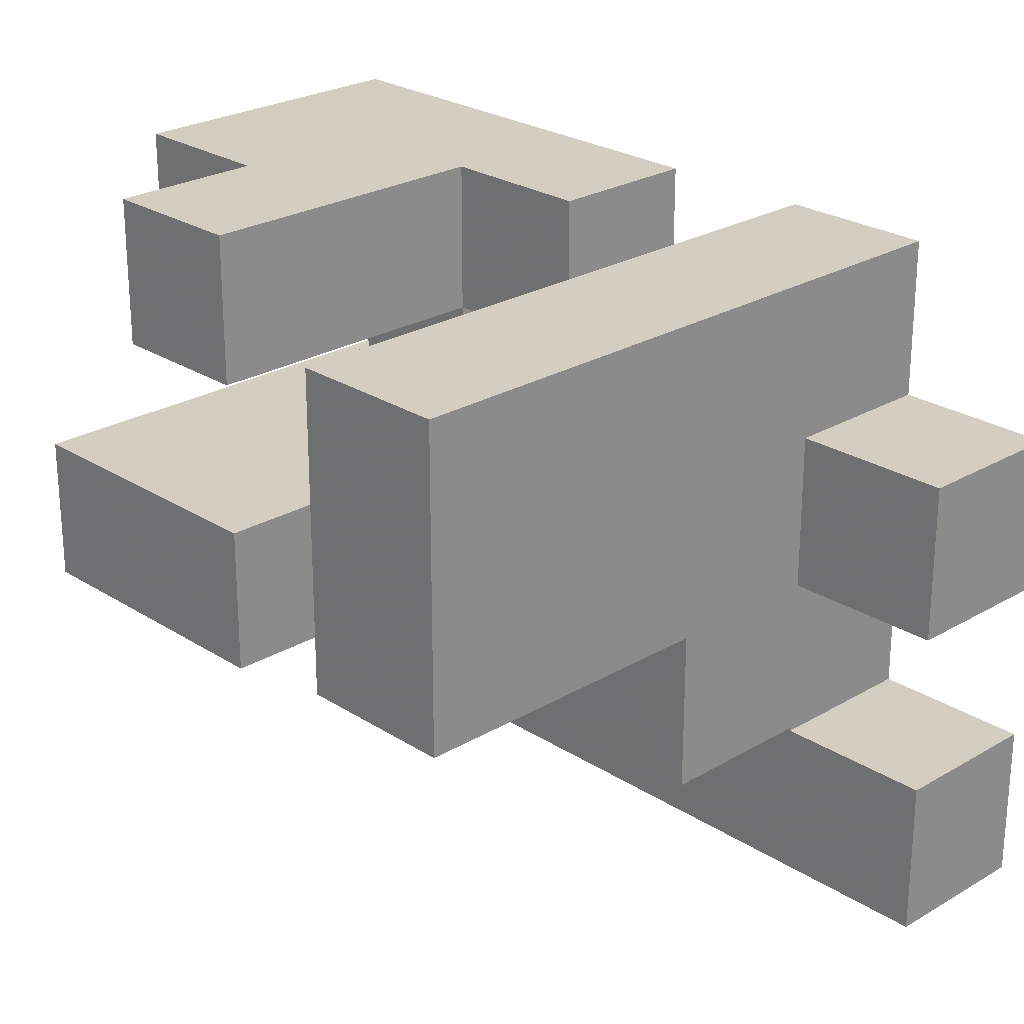
<metadata>
{"format":"obj","ext":"obj","renderer":"f3d","projection":"perspective","resolution":1024,"background":"white","views":[{"elev":25.0,"azim":136.2,"up":"+Y"}]}
</metadata>
<code>
v -0.6633 -0.6633 -0.9967
v -0.6633 -0.6633 -0.67
v -0.6633 -0.3367 -0.67
v -0.6633 -0.3367 -0.9967
v -0.6633 -0.6633 -0.6667
v -0.6633 -0.3367 -0.6667
v -0.3367 -0.6633 -0.9967
v -0.3367 -0.3367 -0.9967
v -0.3367 -0.3367 -0.67
v -0.3367 -0.6633 -0.67
v -0.3367 -0.3367 -0.6667
v -0.3367 -0.6633 -0.6667
v -0.6633 0.003333 -0.9967
v -0.6633 0.003333 -0.67
v -0.6633 0.33 -0.67
v -0.6633 0.33 -0.9967
v -0.6633 0.003333 -0.6667
v -0.6633 0.33 -0.6667
v -0.3367 0.003333 -0.9967
v -0.3367 0.33 -0.9967
v -0.3367 0.33 -0.67
v -0.3367 0.003333 -0.67
v -0.3367 0.33 -0.6667
v -0.3367 0.003333 -0.6667
v -0.6633 -0.6633 -0.6633
v -0.6633 -0.3367 -0.6633
v -0.6633 -0.6633 -0.3367
v -0.6633 -0.3367 -0.3367
v -0.6633 -0.3333 -0.3367
v -0.6633 -0.3333 -0.6633
v -0.6633 -0.6633 -0.3333
v -0.6633 -0.3367 -0.3333
v -0.6633 -0.3333 -0.3333
v -0.3367 -0.3367 -0.6633
v -0.3367 -0.6633 -0.6633
v -0.3367 -0.3367 -0.3367
v -0.3367 -0.6633 -0.3367
v -0.3367 -0.3333 -0.6633
v -0.3367 -0.3333 -0.3367
v -0.3367 -0.3367 -0.3333
v -0.3367 -0.6633 -0.3333
v -0.3367 -0.3333 -0.3333
v -0.6633 -0.33 -0.3367
v -0.6633 -0.33 -0.6633
v -0.6633 -0.003333 -0.3367
v -0.6633 -0.003333 -0.6633
v -0.6633 -0 -0.3367
v -0.6633 -0 -0.6633
v -0.6633 -0.33 -0.3333
v -0.6633 -0.003333 -0.3333
v -0.3367 -0.33 -0.6633
v -0.3367 -0.33 -0.3367
v -0.3367 -0.33 -0.3333
v -0.3367 -0.003333 -0.3367
v -0.3367 -0.003333 -0.3333
v -0.3333 -0.33 -0.6633
v -0.3333 -0.33 -0.3367
v -0.3367 -0.003333 -0.6633
v -0.3333 -0.003333 -0.6633
v -0.3367 -0 -0.6633
v -0.3333 -0 -0.6633
v -0.3333 -0.003333 -0.3367
v -0.3367 -0 -0.3367
v -0.3333 -0 -0.3367
v -0.003333 -0.33 -0.6633
v -0.003333 -0.003333 -0.6633
v -0.003333 -0.003333 -0.3367
v -0.003333 -0.33 -0.3367
v -0.003333 -0 -0.6633
v -0.003333 -0 -0.3367
v -0.33 -0.33 -0.6633
v -0.33 -0.33 -0.3367
v -0.33 -0.003333 -0.6633
v -0.33 -0 -0.6633
v -0.33 -0.003333 -0.3367
v -0.33 -0 -0.3367
v -0.6633 0.003333 -0.6633
v -0.6633 0.33 -0.6633
v -0.6633 0.003333 -0.3367
v -0.6633 0.33 -0.3367
v -0.6633 0.3333 -0.3367
v -0.6633 0.3333 -0.6633
v -0.3367 0.33 -0.6633
v -0.3367 0.003333 -0.6633
v -0.3333 0.003333 -0.6633
v -0.3333 0.33 -0.6633
v -0.3367 0.3333 -0.6633
v -0.3333 0.3333 -0.6633
v -0.3367 0.003333 -0.3367
v -0.3333 0.003333 -0.3367
v -0.3367 0.33 -0.3367
v -0.3333 0.33 -0.3367
v -0.3367 0.3333 -0.3367
v -0.3333 0.3333 -0.3367
v -0.003333 0.003333 -0.6633
v -0.003333 0.003333 -0.3367
v -0 0.003333 -0.6633
v -0 0.003333 -0.3367
v -0.33 0.003333 -0.6633
v -0.33 0.33 -0.6633
v -0.003333 0.33 -0.6633
v -0 0.33 -0.6633
v -0.33 0.3333 -0.6633
v -0.003333 0.3333 -0.6633
v -0 0.3333 -0.6633
v -0.33 0.003333 -0.3367
v -0.33 0.33 -0.3367
v -0.003333 0.33 -0.3367
v -0 0.33 -0.3367
v -0.33 0.3333 -0.3367
v -0.003333 0.3333 -0.3367
v -0 0.3333 -0.3367
v 0.003333 0.003333 -0.6633
v 0.003333 0.003333 -0.3367
v 0.33 0.003333 -0.6633
v 0.33 0.003333 -0.3367
v 0.3333 0.003333 -0.6633
v 0.3333 0.003333 -0.3367
v 0.003333 0.33 -0.6633
v 0.33 0.33 -0.6633
v 0.3333 0.33 -0.6633
v 0.003333 0.3333 -0.6633
v 0.33 0.3333 -0.6633
v 0.3333 0.3333 -0.6633
v 0.003333 0.33 -0.3367
v 0.33 0.33 -0.3367
v 0.3333 0.33 -0.3367
v 0.003333 0.3333 -0.3367
v 0.33 0.3333 -0.3367
v 0.3333 0.3333 -0.3367
v 0.6633 0.003333 -0.6633
v 0.6633 0.33 -0.6633
v 0.6633 0.33 -0.3367
v 0.6633 0.003333 -0.3367
v 0.6633 0.3333 -0.6633
v 0.6633 0.3333 -0.3367
v 0.3367 0.003333 -0.6633
v 0.3367 0.003333 -0.3367
v 0.3367 0.33 -0.6633
v 0.3367 0.3333 -0.6633
v 0.3367 0.33 -0.3367
v 0.3367 0.3333 -0.3367
v -0.6633 0.3367 -0.3367
v -0.6633 0.3367 -0.6633
v -0.6633 0.6633 -0.3367
v -0.6633 0.6633 -0.6633
v -0.3367 0.6633 -0.3367
v -0.3367 0.6633 -0.6633
v -0.3333 0.6633 -0.3367
v -0.3333 0.6633 -0.6633
v -0.3367 0.3367 -0.6633
v -0.3333 0.3367 -0.6633
v -0.3367 0.3367 -0.3367
v -0.3333 0.3367 -0.3367
v -0.33 0.6633 -0.3367
v -0.33 0.6633 -0.6633
v -0.003333 0.6633 -0.3367
v -0.003333 0.6633 -0.6633
v -0 0.6633 -0.3367
v -0 0.6633 -0.6633
v -0.33 0.3367 -0.6633
v -0.003333 0.3367 -0.6633
v -0 0.3367 -0.6633
v -0.33 0.3367 -0.3367
v -0.003333 0.3367 -0.3367
v -0 0.3367 -0.3367
v 0.003333 0.6633 -0.3367
v 0.003333 0.6633 -0.6633
v 0.33 0.6633 -0.3367
v 0.33 0.6633 -0.6633
v 0.3333 0.6633 -0.3367
v 0.3333 0.6633 -0.6633
v 0.003333 0.3367 -0.6633
v 0.33 0.3367 -0.6633
v 0.3333 0.3367 -0.6633
v 0.003333 0.3367 -0.3367
v 0.33 0.3367 -0.3367
v 0.3333 0.3367 -0.3367
v 0.6633 0.3367 -0.6633
v 0.6633 0.3367 -0.3367
v 0.6633 0.6633 -0.6633
v 0.6633 0.6633 -0.3367
v 0.3367 0.6633 -0.3367
v 0.3367 0.6633 -0.6633
v 0.3367 0.3367 -0.6633
v 0.3367 0.3367 -0.3367
v -0.9967 -0.6633 -0.33
v -0.9967 -0.6633 -0.003333
v -0.9967 -0.3367 -0.003333
v -0.9967 -0.3367 -0.33
v -0.9967 -0.3333 -0.003333
v -0.9967 -0.3333 -0.33
v -0.9967 -0.6633 -0
v -0.9967 -0.3367 -0
v -0.67 -0.6633 -0.33
v -0.67 -0.6633 -0.003333
v -0.67 -0.6633 -0
v -0.6667 -0.6633 -0.33
v -0.6667 -0.6633 -0.003333
v -0.6667 -0.6633 -0
v -0.67 -0.3367 -0
v -0.67 -0.3367 -0.003333
v -0.6667 -0.3367 -0
v -0.6667 -0.3367 -0.003333
v -0.67 -0.3367 -0.33
v -0.6667 -0.3367 -0.33
v -0.67 -0.3333 -0.33
v -0.6667 -0.3333 -0.33
v -0.67 -0.3333 -0.003333
v -0.6667 -0.3333 -0.003333
v -0.6633 -0.6633 -0.33
v -0.6633 -0.3367 -0.33
v -0.6633 -0.3333 -0.33
v -0.3367 -0.3367 -0.33
v -0.3367 -0.6633 -0.33
v -0.3367 -0.3333 -0.33
v -0.3367 -0.3367 -0.003333
v -0.3367 -0.6633 -0.003333
v -0.3367 -0.3333 -0.003333
v -0.3367 -0.3367 -0
v -0.3367 -0.6633 -0
v -0.6633 -0.6633 -0.003333
v -0.6633 -0.6633 -0
v -0.6633 -0.3367 -0
v -0.6633 -0.3367 -0.003333
v -0.6633 -0.3333 -0.003333
v -0.9967 -0.33 -0.003333
v -0.9967 -0.33 -0.33
v -0.9967 -0.003333 -0.003333
v -0.9967 -0.003333 -0.33
v -0.67 -0.003333 -0.003333
v -0.67 -0.003333 -0.33
v -0.6667 -0.003333 -0.003333
v -0.6667 -0.003333 -0.33
v -0.67 -0.33 -0.33
v -0.6667 -0.33 -0.33
v -0.67 -0.33 -0.003333
v -0.6667 -0.33 -0.003333
v -0.6633 -0.33 -0.33
v -0.6633 -0.003333 -0.33
v -0.3367 -0.33 -0.33
v -0.3367 -0.003333 -0.33
v -0.3367 -0.33 -0.003333
v -0.3367 -0.003333 -0.003333
v -0.6633 -0.003333 -0.003333
v -0.6633 -0.33 -0.003333
v -0.9967 -0.6633 0.003333
v -0.9967 -0.3367 0.003333
v -0.9967 -0.6633 0.33
v -0.9967 -0.3367 0.33
v -0.67 -0.6633 0.003333
v -0.67 -0.6633 0.33
v -0.6667 -0.6633 0.003333
v -0.6667 -0.6633 0.33
v -0.67 -0.3367 0.003333
v -0.67 -0.3367 0.33
v -0.6667 -0.3367 0.003333
v -0.6667 -0.3367 0.33
v -0.6633 -0.6633 0.33
v -0.6633 -0.6633 0.3333
v -0.6633 -0.3367 0.3333
v -0.6633 -0.3367 0.33
v -0.3367 -0.3367 0.003333
v -0.3367 -0.6633 0.003333
v -0.3367 -0.3367 0.33
v -0.3367 -0.6633 0.33
v -0.3367 -0.3367 0.3333
v -0.3367 -0.6633 0.3333
v -0.6633 -0.6633 0.003333
v -0.6633 -0.3367 0.003333
v -0.6633 0.3367 0.003333
v -0.6633 0.3367 0.33
v -0.6633 0.6633 0.33
v -0.6633 0.6633 0.003333
v -0.6633 0.3367 0.3333
v -0.6633 0.6633 0.3333
v -0.3367 0.3367 0.003333
v -0.3367 0.6633 0.003333
v -0.3367 0.6633 0.33
v -0.3367 0.3367 0.33
v -0.3367 0.6633 0.3333
v -0.3367 0.3367 0.3333
v -0.6633 -0.6633 0.3367
v -0.6633 -0.3367 0.3367
v -0.6633 -0.6633 0.6633
v -0.6633 -0.3367 0.6633
v -0.6633 -0.3333 0.6633
v -0.6633 -0.3333 0.3367
v -0.3367 -0.3367 0.3367
v -0.3367 -0.6633 0.3367
v -0.3367 -0.3367 0.6633
v -0.3367 -0.6633 0.6633
v -0.3367 -0.3333 0.3367
v -0.3367 -0.3333 0.6633
v -0.9967 -0.33 0.3367
v -0.9967 -0.33 0.6633
v -0.9967 -0.003333 0.6633
v -0.9967 -0.003333 0.3367
v -0.9967 -0 0.6633
v -0.9967 -0 0.3367
v -0.9967 -0.33 0.6667
v -0.9967 -0.003333 0.6667
v -0.67 -0.33 0.3367
v -0.67 -0.33 0.6633
v -0.67 -0.33 0.6667
v -0.6667 -0.33 0.3367
v -0.6667 -0.33 0.6633
v -0.6667 -0.33 0.6667
v -0.67 -0.003333 0.6667
v -0.67 -0.003333 0.6633
v -0.6667 -0.003333 0.6667
v -0.6667 -0.003333 0.6633
v -0.67 -0.003333 0.3367
v -0.6667 -0.003333 0.3367
v -0.67 -0 0.3367
v -0.6667 -0 0.3367
v -0.67 -0 0.6633
v -0.6667 -0 0.6633
v -0.6633 -0.33 0.6633
v -0.6633 -0.33 0.3367
v -0.3367 -0.33 0.3367
v -0.3367 -0.33 0.6633
v -0.3367 -0.003333 0.3367
v -0.3367 -0 0.3367
v -0.3367 -0 0.6633
v -0.3367 -0.003333 0.6633
v -0.6633 -0.33 0.6667
v -0.3367 -0.33 0.6667
v -0.3333 -0.33 0.3367
v -0.3333 -0.33 0.6633
v -0.3333 -0.33 0.6667
v -0.6633 -0.003333 0.6667
v -0.6633 -0.003333 0.6633
v -0.3367 -0.003333 0.6667
v -0.3333 -0.003333 0.6633
v -0.3333 -0.003333 0.3367
v -0.3333 -0.003333 0.6667
v -0.6633 -0.003333 0.3367
v -0.6633 -0 0.3367
v -0.6633 -0 0.6633
v -0.33 -0.33 0.3367
v -0.33 -0.33 0.6633
v -0.33 -0.33 0.6667
v -0.003333 -0.33 0.3367
v -0.003333 -0.33 0.6633
v -0.003333 -0.33 0.6667
v -0 -0.33 0.3367
v -0 -0.33 0.6633
v -0 -0.33 0.6667
v -0.33 -0.003333 0.6633
v -0.33 -0.003333 0.3367
v -0.33 -0.003333 0.6667
v -0.003333 -0.003333 0.6633
v -0.003333 -0.003333 0.3367
v -0.003333 -0.003333 0.6667
v -0 -0.003333 0.6633
v -0 -0.003333 0.3367
v -0 -0.003333 0.6667
v 0.33 -0.33 0.3367
v 0.33 -0.003333 0.3367
v 0.33 -0.003333 0.6633
v 0.33 -0.33 0.6633
v 0.33 -0.003333 0.6667
v 0.33 -0.33 0.6667
v 0.003333 -0.33 0.3367
v 0.003333 -0.33 0.6633
v 0.003333 -0.33 0.6667
v 0.003333 -0.003333 0.6633
v 0.003333 -0.003333 0.3367
v 0.003333 -0.003333 0.6667
v -0.9967 0.003333 0.6633
v -0.9967 0.003333 0.3367
v -0.9967 0.33 0.6633
v -0.9967 0.33 0.3367
v -0.67 0.33 0.6633
v -0.67 0.33 0.3367
v -0.6667 0.33 0.6633
v -0.6667 0.33 0.3367
v -0.67 0.003333 0.3367
v -0.6667 0.003333 0.3367
v -0.67 0.003333 0.6633
v -0.6667 0.003333 0.6633
v -0.6633 0.33 0.3367
v -0.6633 0.33 0.6633
v -0.6633 0.3333 0.6633
v -0.6633 0.3333 0.3367
v -0.3367 0.003333 0.3367
v -0.3367 0.003333 0.6633
v -0.3367 0.33 0.3367
v -0.3367 0.33 0.6633
v -0.3367 0.3333 0.3367
v -0.3367 0.3333 0.6633
v -0.6633 0.003333 0.3367
v -0.6633 0.003333 0.6633
v -0.6633 0.3367 0.3367
v -0.6633 0.6633 0.3367
v -0.6633 0.3367 0.6633
v -0.6633 0.6633 0.6633
v -0.6633 0.3367 0.6667
v -0.6633 0.6633 0.6667
v -0.3367 0.6633 0.3367
v -0.3367 0.3367 0.3367
v -0.3367 0.3367 0.6633
v -0.3367 0.3367 0.6667
v -0.3333 0.3367 0.3367
v -0.3333 0.3367 0.6633
v -0.3333 0.3367 0.6667
v -0.3367 0.6633 0.6633
v -0.3367 0.6633 0.6667
v -0.3333 0.6633 0.6633
v -0.3333 0.6633 0.3367
v -0.3333 0.6633 0.6667
v -0.003333 0.3367 0.6633
v -0.003333 0.6633 0.6633
v -0.003333 0.6633 0.6667
v -0.003333 0.3367 0.6667
v -0.33 0.3367 0.3367
v -0.33 0.3367 0.6633
v -0.33 0.3367 0.6667
v -0.003333 0.3367 0.3367
v -0 0.3367 0.3367
v -0 0.3367 0.6633
v -0.33 0.6633 0.6633
v -0.33 0.6633 0.3367
v -0.33 0.6633 0.6667
v -0.003333 0.6633 0.3367
v -0 0.6633 0.6633
v -0 0.6633 0.3367
v 0.33 0.3367 0.3367
v 0.33 0.6633 0.3367
v 0.33 0.6633 0.6633
v 0.33 0.3367 0.6633
v 0.003333 0.3367 0.3367
v 0.003333 0.3367 0.6633
v 0.003333 0.6633 0.6633
v 0.003333 0.6633 0.3367
v -0.9967 -0.33 0.67
v -0.9967 -0.003333 0.67
v -0.9967 -0.33 0.9967
v -0.9967 -0.003333 0.9967
v -0.67 -0.33 0.67
v -0.67 -0.33 0.9967
v -0.6667 -0.33 0.67
v -0.6667 -0.33 0.9967
v -0.67 -0.003333 0.67
v -0.67 -0.003333 0.9967
v -0.6667 -0.003333 0.67
v -0.6667 -0.003333 0.9967
v -0.6633 -0.33 0.67
v -0.6633 -0.33 0.9967
v -0.3367 -0.33 0.67
v -0.3367 -0.33 0.9967
v -0.3333 -0.33 0.67
v -0.3333 -0.33 0.9967
v -0.6633 -0.003333 0.67
v -0.6633 -0.003333 0.9967
v -0.3367 -0.003333 0.67
v -0.3367 -0.003333 0.9967
v -0.3333 -0.003333 0.67
v -0.3333 -0.003333 0.9967
v -0.33 -0.33 0.67
v -0.33 -0.33 0.9967
v -0.003333 -0.33 0.67
v -0.003333 -0.33 0.9967
v -0 -0.33 0.67
v -0 -0.33 0.9967
v -0.33 -0.003333 0.67
v -0.33 -0.003333 0.9967
v -0.003333 -0.003333 0.67
v -0.003333 -0.003333 0.9967
v -0 -0.003333 0.67
v -0 -0.003333 0.9967
v 0.33 -0.003333 0.67
v 0.33 -0.33 0.67
v 0.33 -0.003333 0.9967
v 0.33 -0.33 0.9967
v 0.003333 -0.33 0.67
v 0.003333 -0.33 0.9967
v 0.003333 -0.003333 0.67
v 0.003333 -0.003333 0.9967
v -0.6633 0.3367 0.67
v -0.6633 0.6633 0.67
v -0.6633 0.3367 0.9967
v -0.6633 0.6633 0.9967
v -0.3367 0.3367 0.67
v -0.3367 0.3367 0.9967
v -0.3333 0.3367 0.67
v -0.3333 0.3367 0.9967
v -0.3367 0.6633 0.67
v -0.3367 0.6633 0.9967
v -0.3333 0.6633 0.67
v -0.3333 0.6633 0.9967
v -0.003333 0.6633 0.67
v -0.003333 0.3367 0.67
v -0.003333 0.6633 0.9967
v -0.003333 0.3367 0.9967
v -0.33 0.3367 0.67
v -0.33 0.3367 0.9967
v -0.33 0.6633 0.67
v -0.33 0.6633 0.9967
f 1 2 3 4
f 2 5 6 3
f 7 8 9 10
f 10 9 11 12
f 1 7 10 2
f 2 10 12 5
f 4 3 9 8
f 3 6 11 9
f 1 4 8 7
f 13 14 15 16
f 14 17 18 15
f 19 20 21 22
f 22 21 23 24
f 13 19 22 14
f 14 22 24 17
f 16 15 21 20
f 15 18 23 21
f 13 16 20 19
f 5 25 26 6
f 25 27 28 26
f 26 28 29 30
f 27 31 32 28
f 28 32 33 29
f 12 11 34 35
f 35 34 36 37
f 34 38 39 36
f 37 36 40 41
f 36 39 42 40
f 5 12 35 25
f 25 35 37 27
f 27 37 41 31
f 6 26 34 11
f 26 30 38 34
f 30 29 43 44
f 44 43 45 46
f 46 45 47 48
f 29 33 49 43
f 43 49 50 45
f 38 51 52 39
f 39 52 53 42
f 52 54 55 53
f 51 56 57 52
f 45 50 55 54
f 30 44 51 38
f 44 46 58 51
f 51 58 59 56
f 46 48 60 58
f 58 60 61 59
f 52 57 62 54
f 45 54 63 47
f 54 62 64 63
f 65 66 67 68
f 66 69 70 67
f 56 71 72 57
f 71 65 68 72
f 56 59 73 71
f 71 73 66 65
f 59 61 74 73
f 73 74 69 66
f 57 72 75 62
f 72 68 67 75
f 62 75 76 64
f 75 67 70 76
f 17 77 78 18
f 48 47 79 77
f 77 79 80 78
f 78 80 81 82
f 24 23 83 84
f 17 24 84 77
f 18 78 83 23
f 48 77 84 60
f 60 84 85 61
f 84 83 86 85
f 78 82 87 83
f 83 87 88 86
f 47 63 89 79
f 63 64 90 89
f 79 89 91 80
f 89 90 92 91
f 80 91 93 81
f 91 92 94 93
f 69 95 96 70
f 95 97 98 96
f 61 85 99 74
f 74 99 95 69
f 85 86 100 99
f 99 100 101 95
f 95 101 102 97
f 86 88 103 100
f 100 103 104 101
f 101 104 105 102
f 64 76 106 90
f 76 70 96 106
f 90 106 107 92
f 106 96 108 107
f 96 98 109 108
f 92 107 110 94
f 107 108 111 110
f 108 109 112 111
f 97 113 114 98
f 113 115 116 114
f 115 117 118 116
f 97 102 119 113
f 113 119 120 115
f 115 120 121 117
f 102 105 122 119
f 119 122 123 120
f 120 123 124 121
f 98 114 125 109
f 114 116 126 125
f 116 118 127 126
f 109 125 128 112
f 125 126 129 128
f 126 127 130 129
f 131 132 133 134
f 132 135 136 133
f 117 137 138 118
f 137 131 134 138
f 117 121 139 137
f 137 139 132 131
f 121 124 140 139
f 139 140 135 132
f 118 138 141 127
f 138 134 133 141
f 127 141 142 130
f 141 133 136 142
f 82 81 143 144
f 144 143 145 146
f 146 145 147 148
f 148 147 149 150
f 82 144 151 87
f 87 151 152 88
f 144 146 148 151
f 151 148 150 152
f 81 93 153 143
f 93 94 154 153
f 143 153 147 145
f 153 154 149 147
f 150 149 155 156
f 156 155 157 158
f 158 157 159 160
f 88 152 161 103
f 103 161 162 104
f 104 162 163 105
f 152 150 156 161
f 161 156 158 162
f 162 158 160 163
f 94 110 164 154
f 110 111 165 164
f 111 112 166 165
f 154 164 155 149
f 164 165 157 155
f 165 166 159 157
f 160 159 167 168
f 168 167 169 170
f 170 169 171 172
f 105 163 173 122
f 122 173 174 123
f 123 174 175 124
f 163 160 168 173
f 173 168 170 174
f 174 170 172 175
f 112 128 176 166
f 128 129 177 176
f 129 130 178 177
f 166 176 167 159
f 176 177 169 167
f 177 178 171 169
f 135 179 180 136
f 179 181 182 180
f 172 171 183 184
f 184 183 182 181
f 124 175 185 140
f 140 185 179 135
f 175 172 184 185
f 185 184 181 179
f 130 142 186 178
f 142 136 180 186
f 178 186 183 171
f 186 180 182 183
f 187 188 189 190
f 190 189 191 192
f 188 193 194 189
f 187 195 196 188
f 188 196 197 193
f 195 198 199 196
f 196 199 200 197
f 189 194 201 202
f 202 201 203 204
f 187 190 205 195
f 195 205 206 198
f 190 192 207 205
f 205 207 208 206
f 189 202 209 191
f 202 204 210 209
f 31 211 212 32
f 32 212 213 33
f 41 40 214 215
f 40 42 216 214
f 215 214 217 218
f 214 216 219 217
f 218 217 220 221
f 198 211 222 199
f 199 222 223 200
f 31 41 215 211
f 211 215 218 222
f 222 218 221 223
f 204 203 224 225
f 225 224 220 217
f 198 206 212 211
f 206 208 213 212
f 204 225 226 210
f 225 217 219 226
f 192 191 227 228
f 228 227 229 230
f 230 229 231 232
f 232 231 233 234
f 192 228 235 207
f 207 235 236 208
f 228 230 232 235
f 235 232 234 236
f 191 209 237 227
f 209 210 238 237
f 227 237 231 229
f 237 238 233 231
f 33 213 239 49
f 49 239 240 50
f 42 53 241 216
f 53 55 242 241
f 216 241 243 219
f 241 242 244 243
f 234 233 245 240
f 50 240 242 55
f 240 245 244 242
f 208 236 239 213
f 236 234 240 239
f 210 226 246 238
f 226 219 243 246
f 238 246 245 233
f 246 243 244 245
f 193 247 248 194
f 247 249 250 248
f 193 197 251 247
f 247 251 252 249
f 197 200 253 251
f 251 253 254 252
f 194 248 255 201
f 248 250 256 255
f 201 255 257 203
f 255 256 258 257
f 249 252 256 250
f 252 254 258 256
f 259 260 261 262
f 221 220 263 264
f 264 263 265 266
f 266 265 267 268
f 200 223 269 253
f 253 269 259 254
f 223 221 264 269
f 269 264 266 259
f 259 266 268 260
f 203 257 270 224
f 257 258 262 270
f 224 270 263 220
f 270 262 265 263
f 262 261 267 265
f 254 259 262 258
f 271 272 273 274
f 272 275 276 273
f 277 278 279 280
f 280 279 281 282
f 271 277 280 272
f 272 280 282 275
f 274 273 279 278
f 273 276 281 279
f 271 274 278 277
f 260 283 284 261
f 283 285 286 284
f 284 286 287 288
f 268 267 289 290
f 290 289 291 292
f 289 293 294 291
f 260 268 290 283
f 283 290 292 285
f 261 284 289 267
f 284 288 293 289
f 285 292 291 286
f 286 291 294 287
f 295 296 297 298
f 298 297 299 300
f 296 301 302 297
f 295 303 304 296
f 296 304 305 301
f 303 306 307 304
f 304 307 308 305
f 297 302 309 310
f 310 309 311 312
f 295 298 313 303
f 303 313 314 306
f 298 300 315 313
f 313 315 316 314
f 297 310 317 299
f 310 312 318 317
f 288 287 319 320
f 293 321 322 294
f 323 324 325 326
f 306 320 319 307
f 307 319 327 308
f 319 322 328 327
f 321 329 330 322
f 322 330 331 328
f 312 311 332 333
f 333 332 334 326
f 323 326 335 336
f 326 334 337 335
f 288 320 321 293
f 306 314 338 320
f 320 338 323 321
f 321 323 336 329
f 314 316 339 338
f 338 339 324 323
f 287 294 322 319
f 312 333 340 318
f 333 326 325 340
f 329 341 342 330
f 330 342 343 331
f 341 344 345 342
f 342 345 346 343
f 344 347 348 345
f 345 348 349 346
f 336 335 350 351
f 335 337 352 350
f 351 350 353 354
f 350 352 355 353
f 354 353 356 357
f 353 355 358 356
f 329 336 351 341
f 341 351 354 344
f 344 354 357 347
f 359 360 361 362
f 362 361 363 364
f 347 365 366 348
f 348 366 367 349
f 365 359 362 366
f 366 362 364 367
f 357 356 368 369
f 356 358 370 368
f 369 368 361 360
f 368 370 363 361
f 347 357 369 365
f 365 369 360 359
f 300 299 371 372
f 372 371 373 374
f 374 373 375 376
f 376 375 377 378
f 300 372 379 315
f 315 379 380 316
f 372 374 376 379
f 379 376 378 380
f 299 317 381 371
f 317 318 382 381
f 371 381 375 373
f 381 382 377 375
f 383 384 385 386
f 324 387 388 325
f 387 389 390 388
f 389 391 392 390
f 378 377 384 383
f 316 380 393 339
f 339 393 387 324
f 380 378 383 393
f 393 383 389 387
f 383 386 391 389
f 318 340 394 382
f 340 325 388 394
f 382 394 384 377
f 394 388 390 384
f 384 390 392 385
f 275 395 396 276
f 386 385 397 395
f 395 397 398 396
f 397 399 400 398
f 282 281 401 402
f 391 402 403 392
f 275 282 402 395
f 397 403 404 399
f 402 405 406 403
f 403 406 407 404
f 276 396 401 281
f 396 398 408 401
f 398 400 409 408
f 401 408 410 411
f 408 409 412 410
f 386 395 402 391
f 402 401 411 405
f 385 392 403 397
f 413 414 415 416
f 405 417 418 406
f 406 418 419 407
f 417 420 413 418
f 418 413 416 419
f 420 421 422 413
f 411 410 423 424
f 410 412 425 423
f 424 423 414 426
f 423 425 415 414
f 426 414 427 428
f 405 411 424 417
f 417 424 426 420
f 420 426 428 421
f 413 422 427 414
f 429 430 431 432
f 421 433 434 422
f 433 429 432 434
f 428 427 435 436
f 436 435 431 430
f 421 428 436 433
f 433 436 430 429
f 422 434 435 427
f 434 432 431 435
f 301 437 438 302
f 437 439 440 438
f 301 305 441 437
f 437 441 442 439
f 305 308 443 441
f 441 443 444 442
f 302 438 445 309
f 438 440 446 445
f 309 445 447 311
f 445 446 448 447
f 439 442 446 440
f 442 444 448 446
f 308 327 449 443
f 443 449 450 444
f 327 328 451 449
f 449 451 452 450
f 328 331 453 451
f 451 453 454 452
f 311 447 455 332
f 447 448 456 455
f 332 455 457 334
f 455 456 458 457
f 334 457 459 337
f 457 458 460 459
f 444 450 456 448
f 450 452 458 456
f 452 454 460 458
f 331 343 461 453
f 453 461 462 454
f 343 346 463 461
f 461 463 464 462
f 346 349 465 463
f 463 465 466 464
f 337 459 467 352
f 459 460 468 467
f 352 467 469 355
f 467 468 470 469
f 355 469 471 358
f 469 470 472 471
f 454 462 468 460
f 462 464 470 468
f 464 466 472 470
f 364 363 473 474
f 474 473 475 476
f 349 367 477 465
f 465 477 478 466
f 367 364 474 477
f 477 474 476 478
f 358 471 479 370
f 471 472 480 479
f 370 479 473 363
f 479 480 475 473
f 466 478 480 472
f 478 476 475 480
f 399 481 482 400
f 481 483 484 482
f 399 404 485 481
f 481 485 486 483
f 404 407 487 485
f 485 487 488 486
f 400 482 489 409
f 482 484 490 489
f 409 489 491 412
f 489 490 492 491
f 483 486 490 484
f 486 488 492 490
f 416 415 493 494
f 494 493 495 496
f 407 419 497 487
f 487 497 498 488
f 419 416 494 497
f 497 494 496 498
f 412 491 499 425
f 491 492 500 499
f 425 499 493 415
f 499 500 495 493
f 488 498 500 492
f 498 496 495 500

</code>
